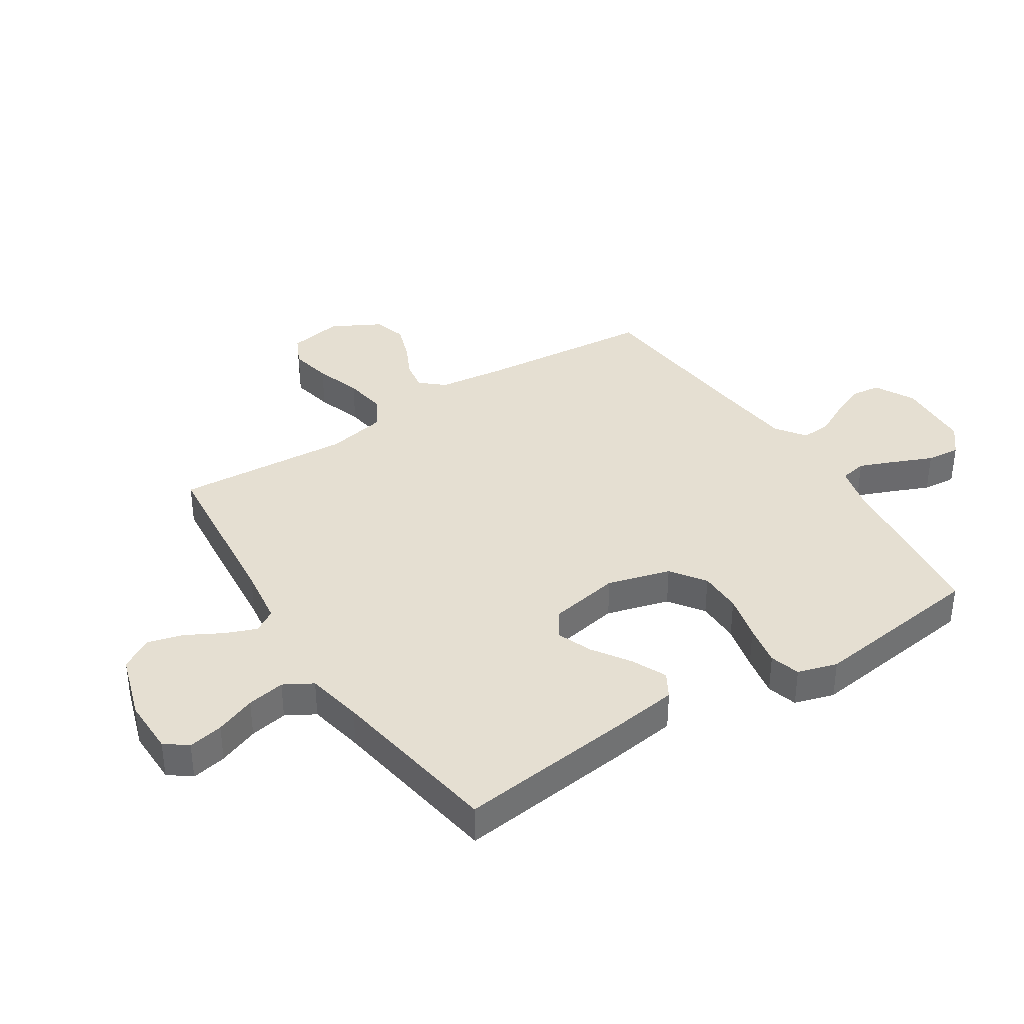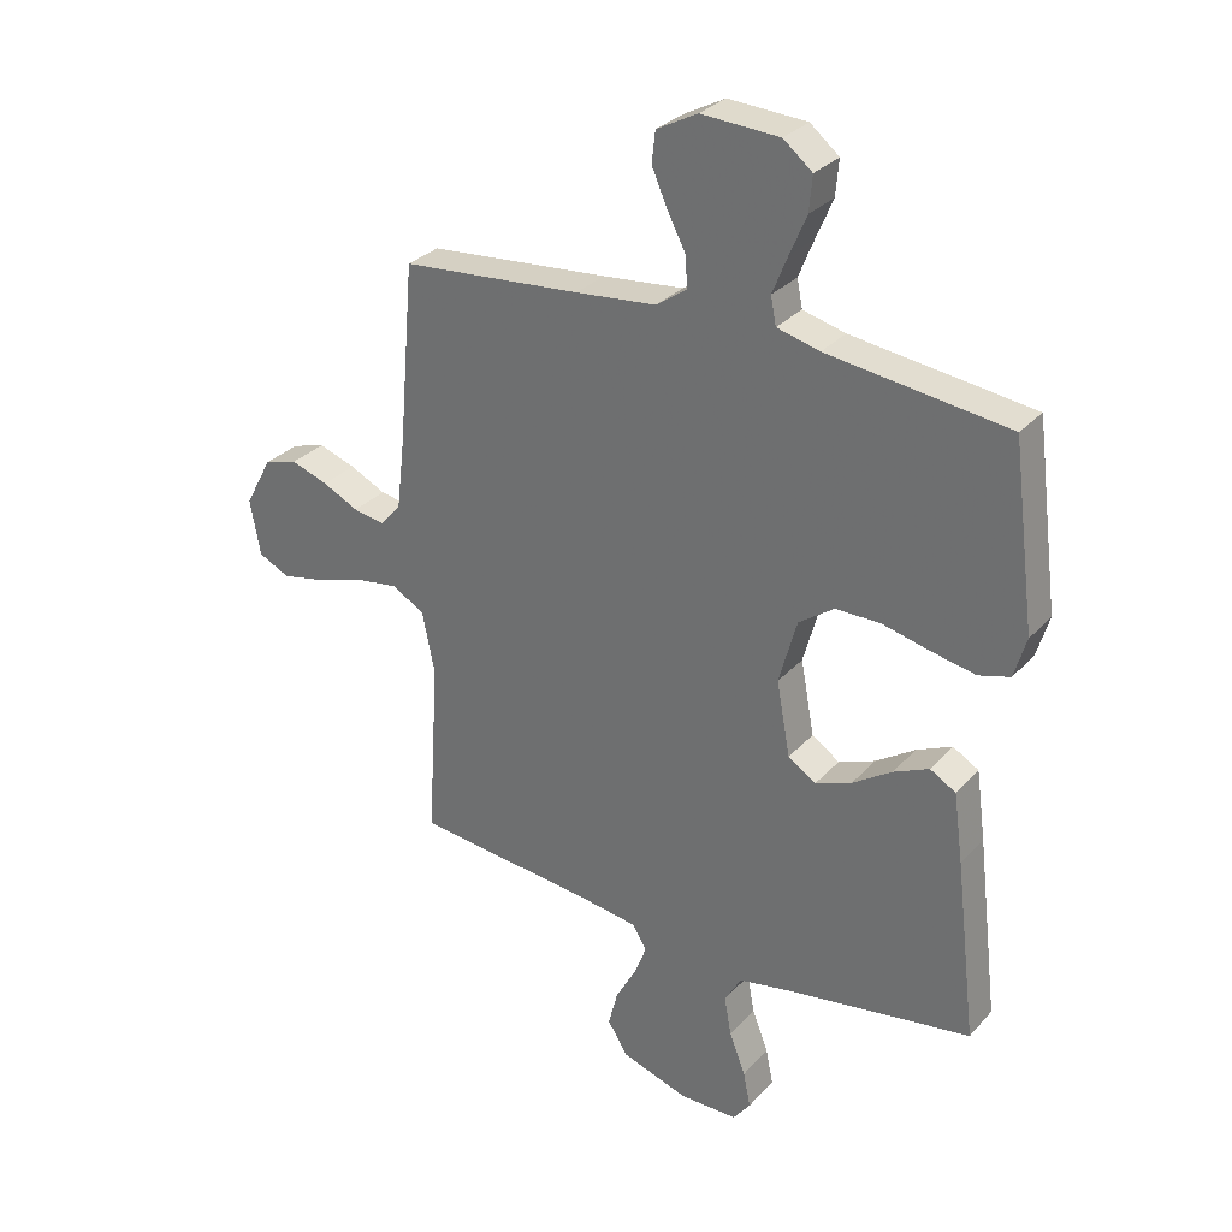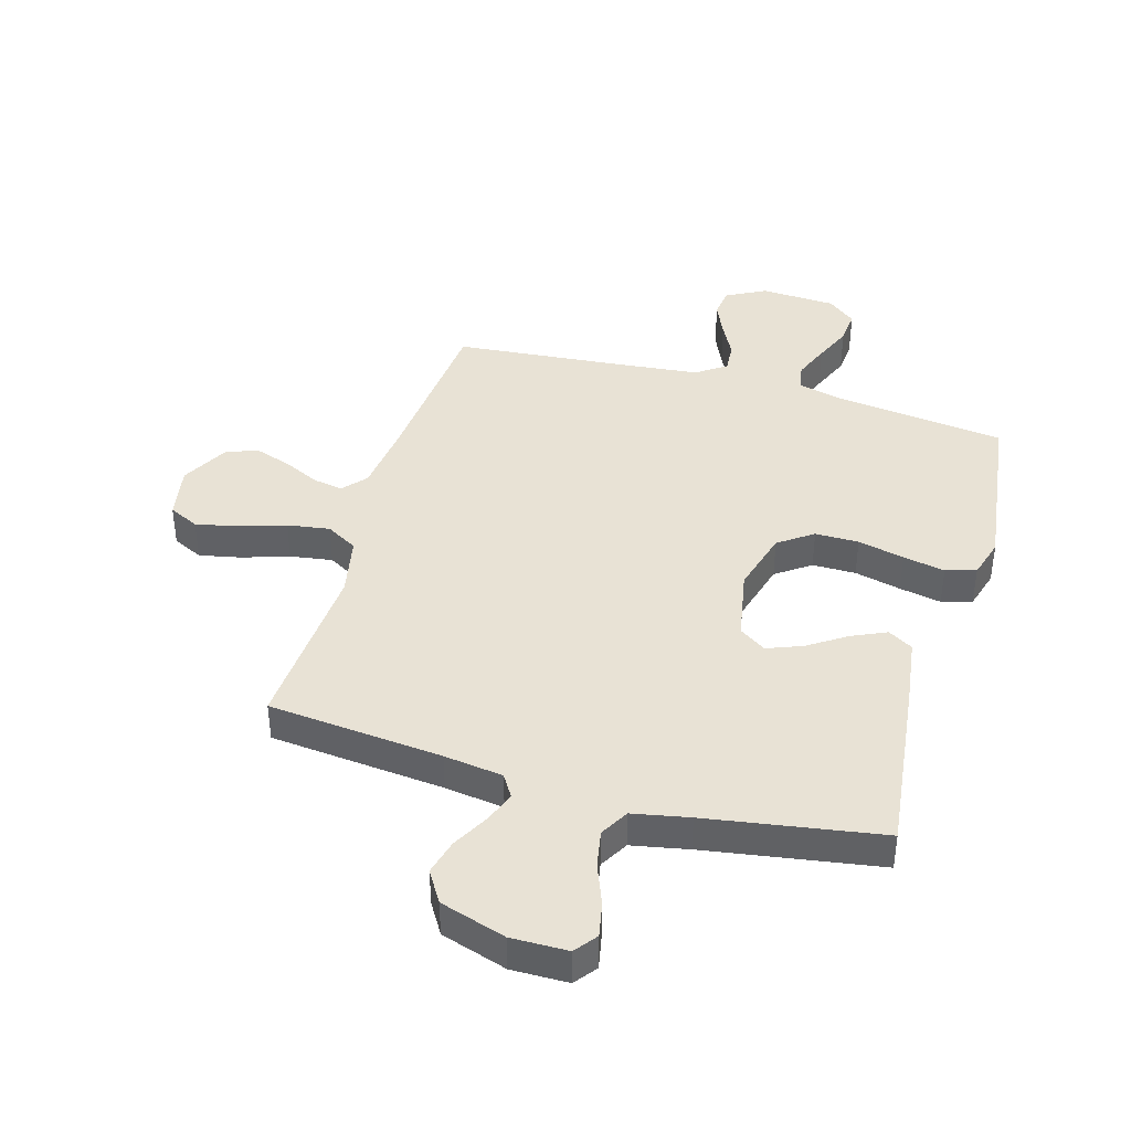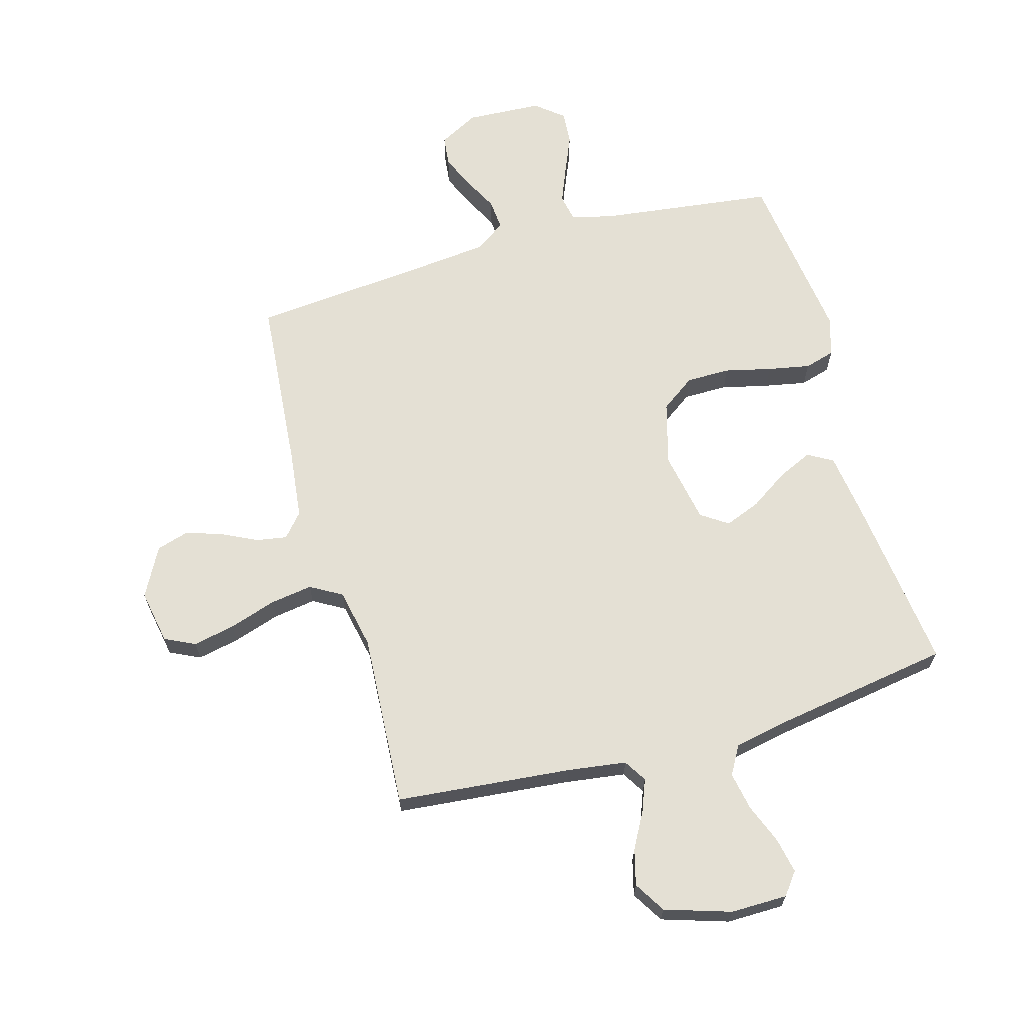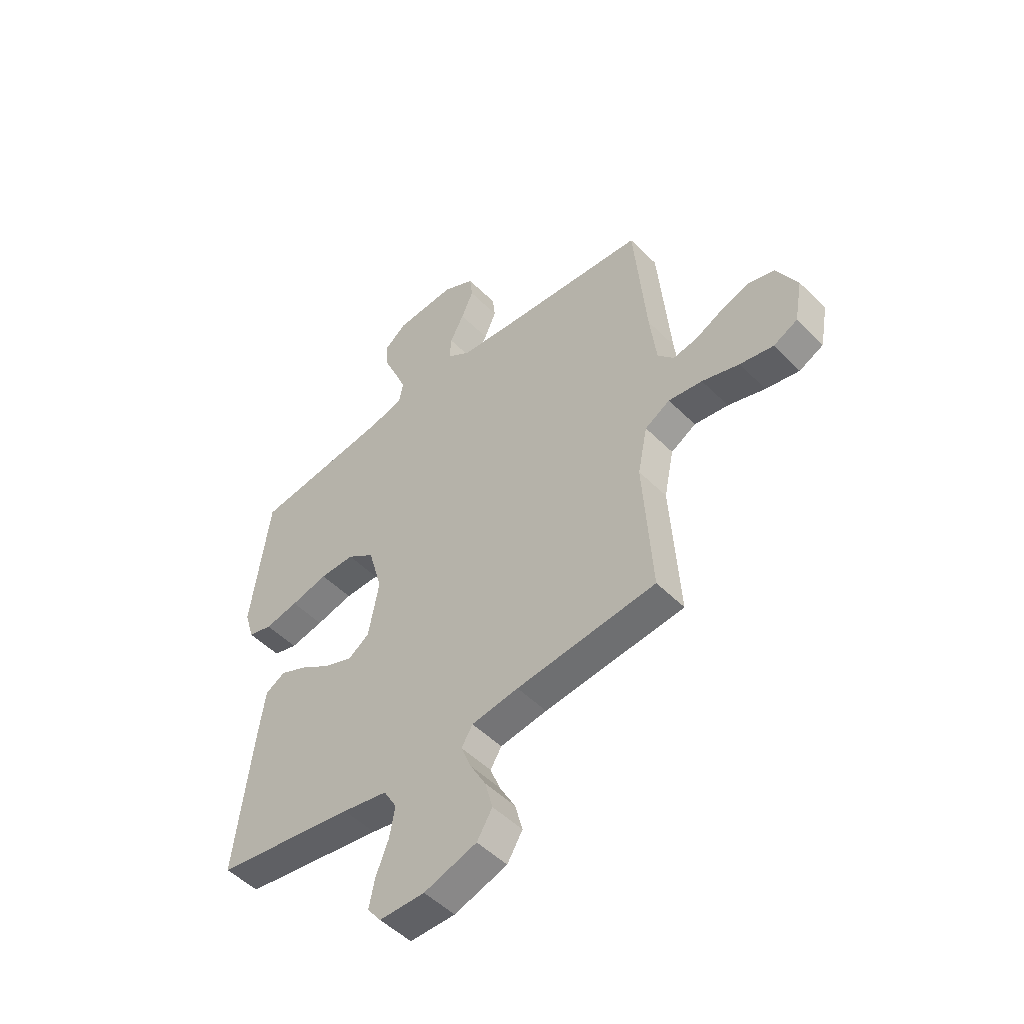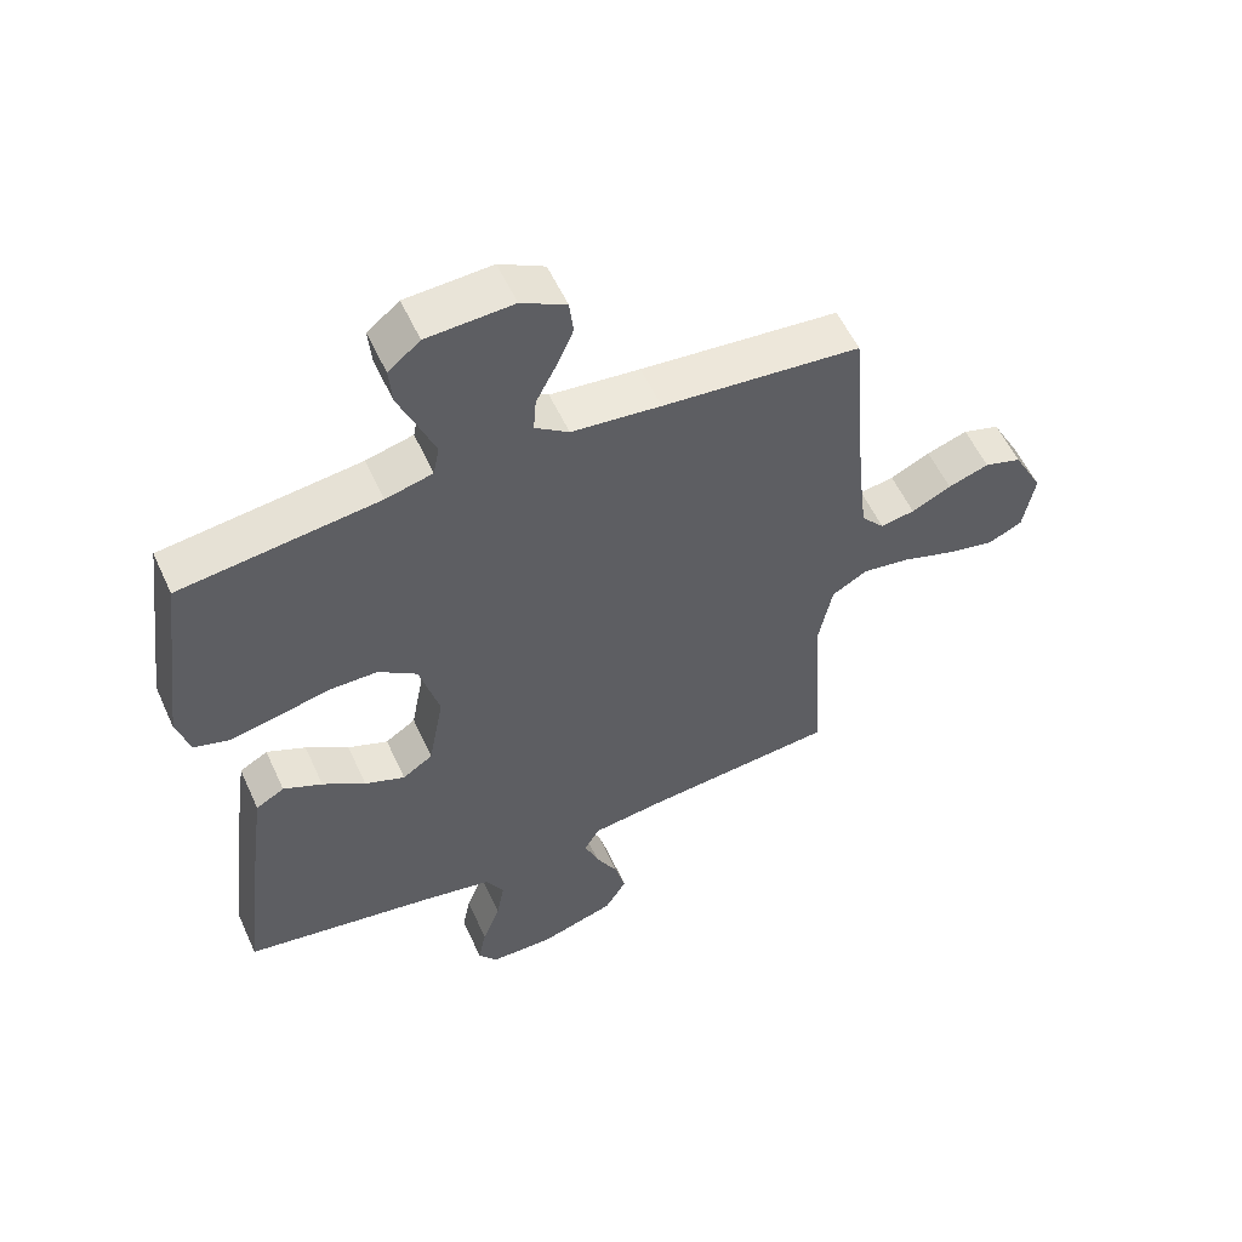
<metadata>
{"format":"obj","ext":"obj","renderer":"f3d","projection":"perspective","resolution":1024,"background":"white","views":[{"elev":37.3,"azim":-122.8,"up":"+Y"},{"elev":30.3,"azim":-146.2,"up":"+Z"},{"elev":40.8,"azim":-163.9,"up":"+Y"},{"elev":66.0,"azim":164.2,"up":"+Y"},{"elev":-50.5,"azim":42.7,"up":"+Z"},{"elev":55.8,"azim":-24.3,"up":"+Z"}]}
</metadata>
<code>
v -0.5 0.07 -0.5
v -0.464 0.07 -0.2
v -0.448 0.07 -0.085
v -0.405 0.07 -0.06
v -0.346 0.07 -0.087
v -0.281 0.07 -0.13
v -0.22 0.07 -0.154
v -0.174 0.07 -0.123
v -0.151 0.07 0
v -0.181 0.07 0.108
v -0.24 0.07 0.15
v -0.315 0.07 0.15
v -0.395 0.07 0.131
v -0.467 0.07 0.117
v -0.519 0.07 0.132
v -0.539 0.07 0.2
v -0.5 0.07 0.5
v -0.2 0.07 0.538
v -0.129 0.07 0.556
v -0.12 0.07 0.602
v -0.145 0.07 0.664
v -0.173 0.07 0.73
v -0.178 0.07 0.788
v -0.13 0.07 0.827
v 0 0.07 0.834
v 0.068 0.07 0.798
v 0.074 0.07 0.746
v 0.048 0.07 0.687
v 0.018 0.07 0.629
v 0.014 0.07 0.577
v 0.065 0.07 0.541
v 0.2 0.07 0.527
v 0.5 0.07 0.5
v 0.526 0.07 0.2
v 0.54 0.07 0.082
v 0.575 0.07 0.042
v 0.627 0.07 0.051
v 0.687 0.07 0.08
v 0.749 0.07 0.101
v 0.805 0.07 0.084
v 0.85 0.07 0
v 0.833 0.07 -0.093
v 0.781 0.07 -0.118
v 0.709 0.07 -0.103
v 0.629 0.07 -0.077
v 0.556 0.07 -0.066
v 0.502 0.07 -0.097
v 0.481 0.07 -0.2
v 0.5 0.07 -0.5
v 0.2 0.07 -0.529
v 0.099 0.07 -0.543
v 0.075 0.07 -0.582
v 0.096 0.07 -0.636
v 0.13 0.07 -0.698
v 0.146 0.07 -0.759
v 0.113 0.07 -0.813
v 0 0.07 -0.849
v -0.097 0.07 -0.848
v -0.126 0.07 -0.81
v -0.114 0.07 -0.75
v -0.087 0.07 -0.681
v -0.075 0.07 -0.616
v -0.103 0.07 -0.567
v -0.2 0.07 -0.548
v -0.5 0 -0.5
v -0.464 0 -0.2
v -0.448 0 -0.085
v -0.405 0 -0.06
v -0.346 0 -0.087
v -0.281 0 -0.13
v -0.22 0 -0.154
v -0.174 0 -0.123
v -0.151 0 0
v -0.181 0 0.108
v -0.24 0 0.15
v -0.315 0 0.15
v -0.395 0 0.131
v -0.467 0 0.117
v -0.519 0 0.132
v -0.539 0 0.2
v -0.5 0 0.5
v -0.2 0 0.538
v -0.129 0 0.556
v -0.12 0 0.602
v -0.145 0 0.664
v -0.173 0 0.73
v -0.178 0 0.788
v -0.13 0 0.827
v 0 0 0.834
v 0.068 0 0.798
v 0.074 0 0.746
v 0.048 0 0.687
v 0.018 0 0.629
v 0.014 0 0.577
v 0.065 0 0.541
v 0.2 0 0.527
v 0.5 0 0.5
v 0.526 0 0.2
v 0.54 0 0.082
v 0.575 0 0.042
v 0.627 0 0.051
v 0.687 0 0.08
v 0.749 0 0.101
v 0.805 0 0.084
v 0.85 0 0
v 0.833 0 -0.093
v 0.781 0 -0.118
v 0.709 0 -0.103
v 0.629 0 -0.077
v 0.556 0 -0.066
v 0.502 0 -0.097
v 0.481 0 -0.2
v 0.5 0 -0.5
v 0.2 0 -0.529
v 0.099 0 -0.543
v 0.075 0 -0.582
v 0.096 0 -0.636
v 0.13 0 -0.698
v 0.146 0 -0.759
v 0.113 0 -0.813
v 0 0 -0.849
v -0.097 0 -0.848
v -0.126 0 -0.81
v -0.114 0 -0.75
v -0.087 0 -0.681
v -0.075 0 -0.616
v -0.103 0 -0.567
v -0.2 0 -0.548
f 59 60 61
f 58 59 61
f 57 58 61
f 56 57 61
f 55 56 61
f 54 55 61
f 53 54 61
f 52 53 61 62
f 51 52 62 63
f 48 49 50
f 51 63 64
f 50 51 64
f 48 50 64
f 47 48 64
f 43 44 45
f 42 43 45
f 41 42 45
f 40 41 45
f 39 40 45
f 38 39 45
f 37 38 45
f 36 37 45 46
f 35 36 46 47
f 32 33 34
f 35 47 64
f 34 35 64
f 32 34 64
f 31 32 64
f 27 28 29
f 26 27 29
f 25 26 29
f 24 25 29
f 23 24 29
f 22 23 29
f 21 22 29
f 20 21 29 30
f 19 20 30 31
f 16 17 18
f 15 16 18
f 14 15 18
f 13 14 18
f 12 13 18
f 18 19 31
f 12 18 31
f 11 12 31
f 4 5 6
f 3 4 6
f 2 3 6
f 1 2 6
f 64 1 6
f 64 6 7
f 10 11 31
f 9 10 31
f 8 9 31 64
f 7 8 64
f 125 124 123
f 125 123 122
f 125 122 121
f 125 121 120
f 125 120 119
f 125 119 118
f 125 118 117
f 126 125 117 116
f 127 126 116 115
f 114 113 112
f 128 127 115
f 128 115 114
f 128 114 112
f 128 112 111
f 109 108 107
f 109 107 106
f 109 106 105
f 109 105 104
f 109 104 103
f 109 103 102
f 109 102 101
f 110 109 101 100
f 111 110 100 99
f 98 97 96
f 128 111 99
f 128 99 98
f 128 98 96
f 128 96 95
f 93 92 91
f 93 91 90
f 93 90 89
f 93 89 88
f 93 88 87
f 93 87 86
f 93 86 85
f 94 93 85 84
f 95 94 84 83
f 82 81 80
f 82 80 79
f 82 79 78
f 82 78 77
f 82 77 76
f 95 83 82
f 95 82 76
f 95 76 75
f 70 69 68
f 70 68 67
f 70 67 66
f 70 66 65
f 70 65 128
f 71 70 128
f 95 75 74
f 95 74 73
f 128 95 73 72
f 128 72 71
f 1 65 66 2
f 2 66 67 3
f 3 67 68 4
f 4 68 69 5
f 5 69 70 6
f 6 70 71 7
f 7 71 72 8
f 8 72 73 9
f 9 73 74 10
f 10 74 75 11
f 11 75 76 12
f 12 76 77 13
f 13 77 78 14
f 14 78 79 15
f 15 79 80 16
f 16 80 81 17
f 17 81 82 18
f 18 82 83 19
f 19 83 84 20
f 20 84 85 21
f 21 85 86 22
f 22 86 87 23
f 23 87 88 24
f 24 88 89 25
f 25 89 90 26
f 26 90 91 27
f 27 91 92 28
f 28 92 93 29
f 29 93 94 30
f 30 94 95 31
f 31 95 96 32
f 32 96 97 33
f 33 97 98 34
f 34 98 99 35
f 35 99 100 36
f 36 100 101 37
f 37 101 102 38
f 38 102 103 39
f 39 103 104 40
f 40 104 105 41
f 41 105 106 42
f 42 106 107 43
f 43 107 108 44
f 44 108 109 45
f 45 109 110 46
f 46 110 111 47
f 47 111 112 48
f 48 112 113 49
f 49 113 114 50
f 50 114 115 51
f 51 115 116 52
f 52 116 117 53
f 53 117 118 54
f 54 118 119 55
f 55 119 120 56
f 56 120 121 57
f 57 121 122 58
f 58 122 123 59
f 59 123 124 60
f 60 124 125 61
f 61 125 126 62
f 62 126 127 63
f 63 127 128 64
f 64 128 65 1

</code>
